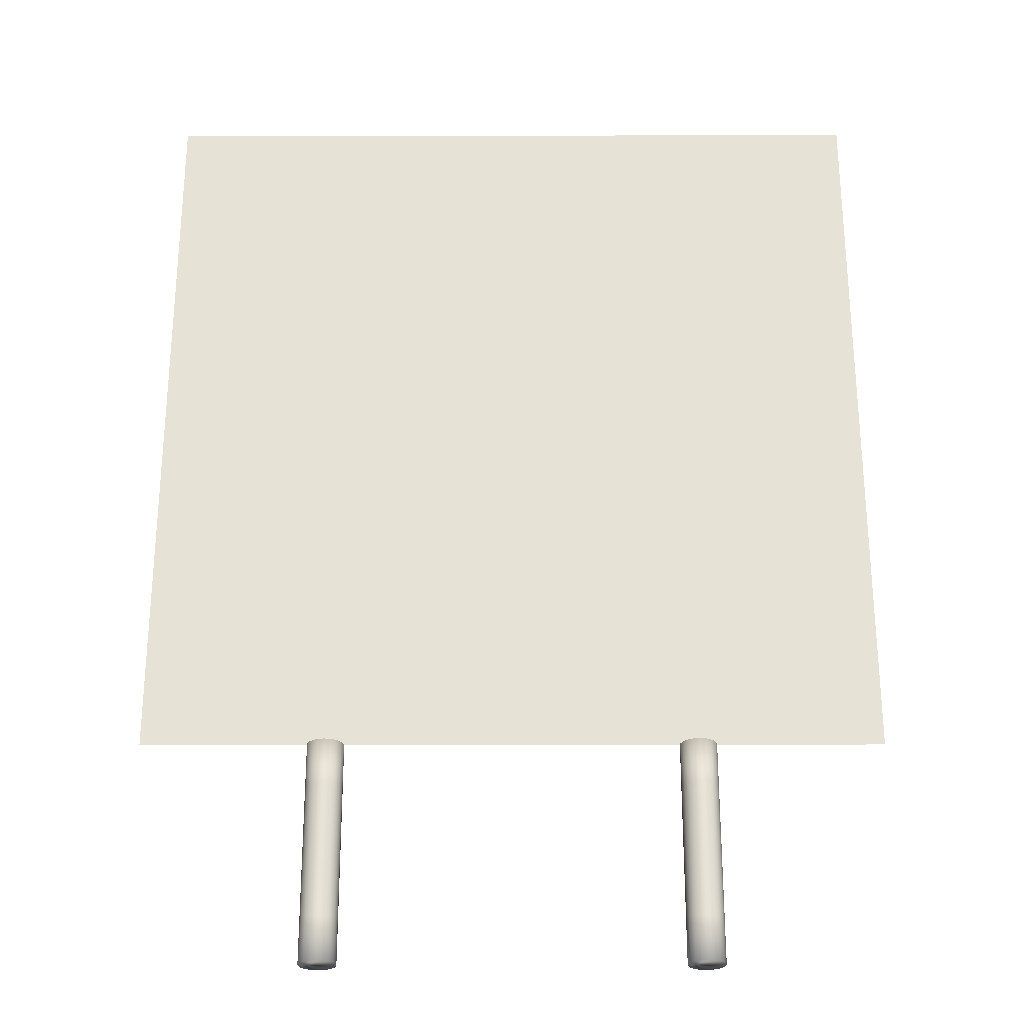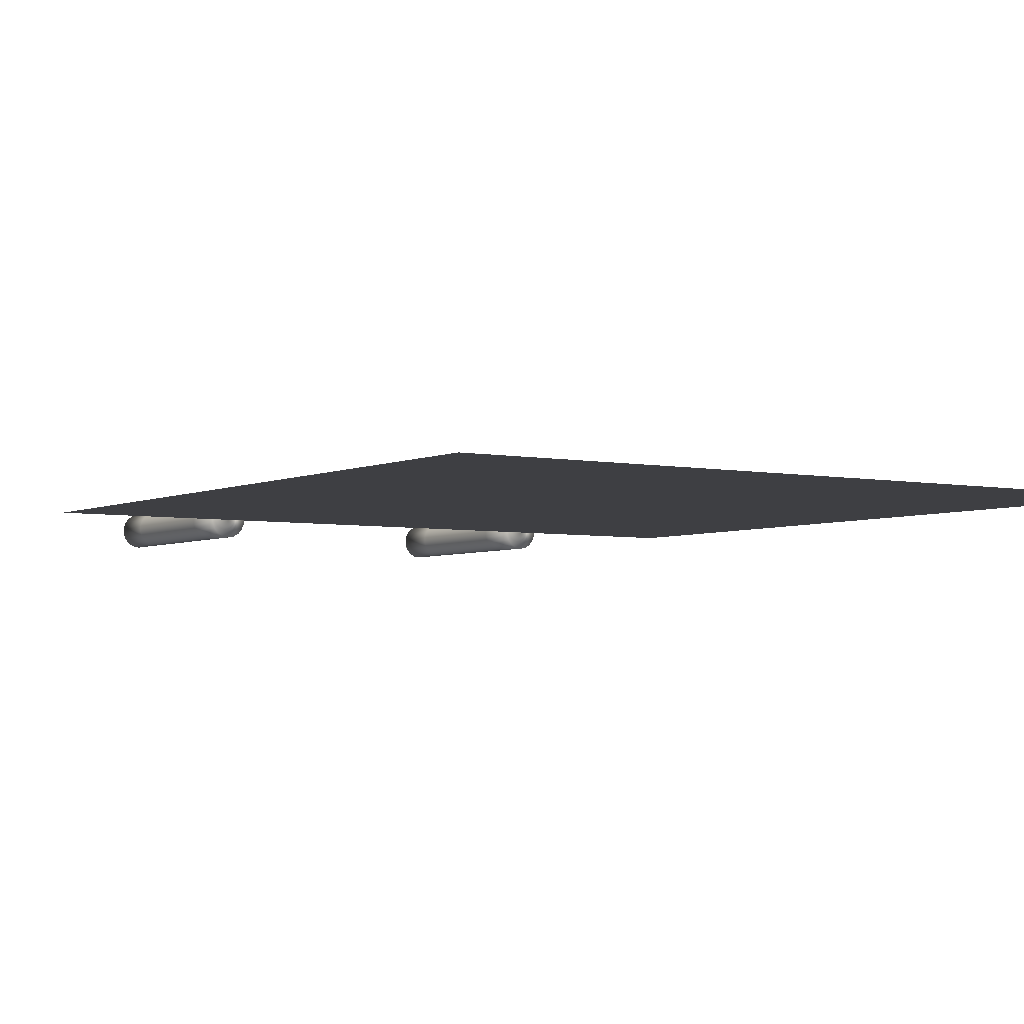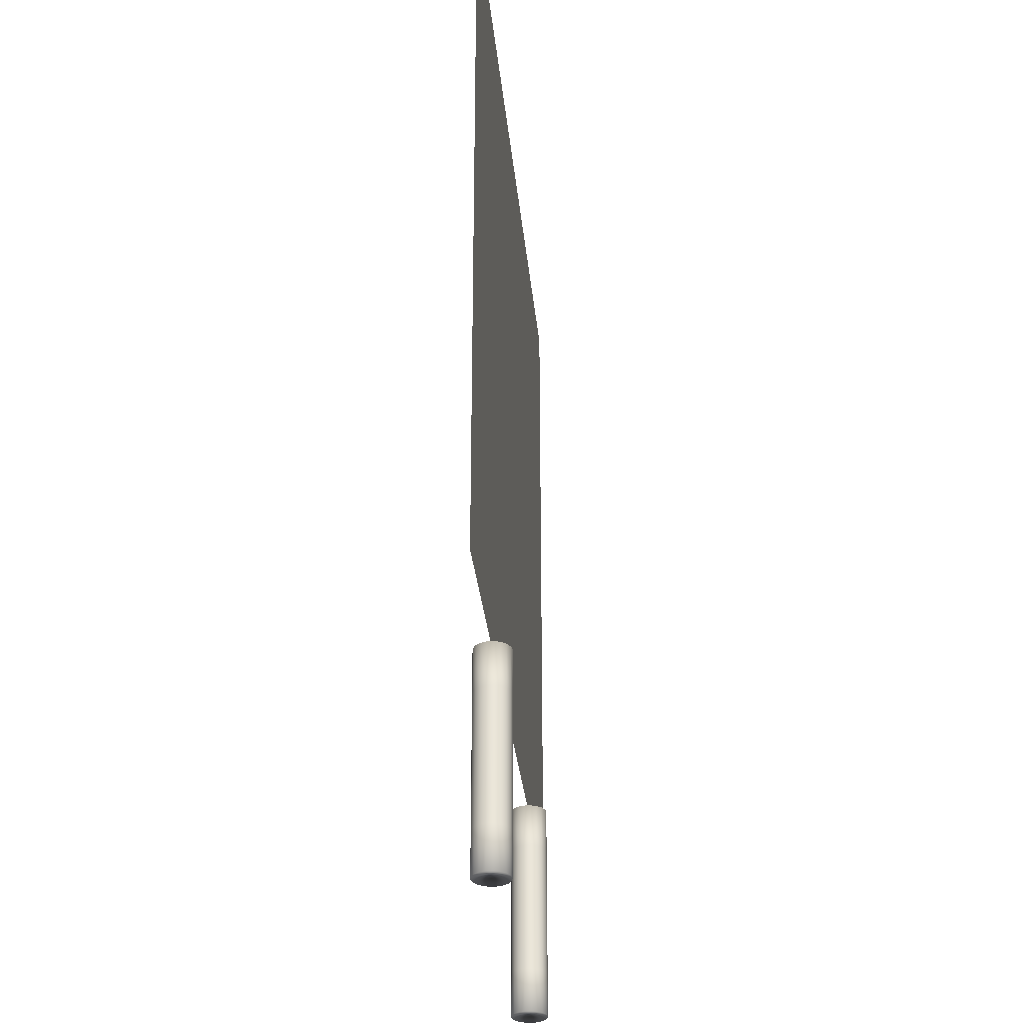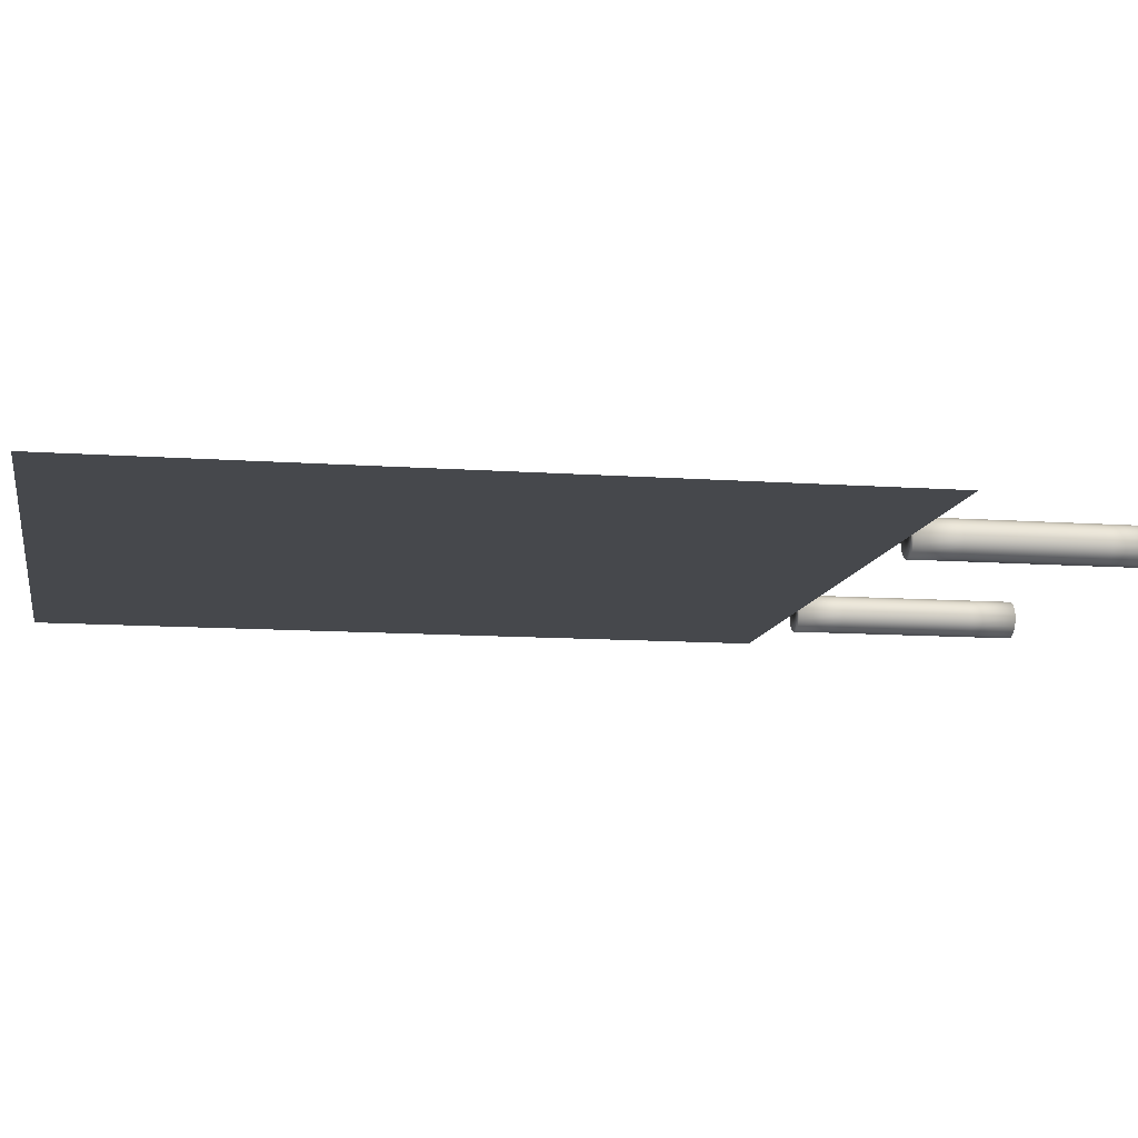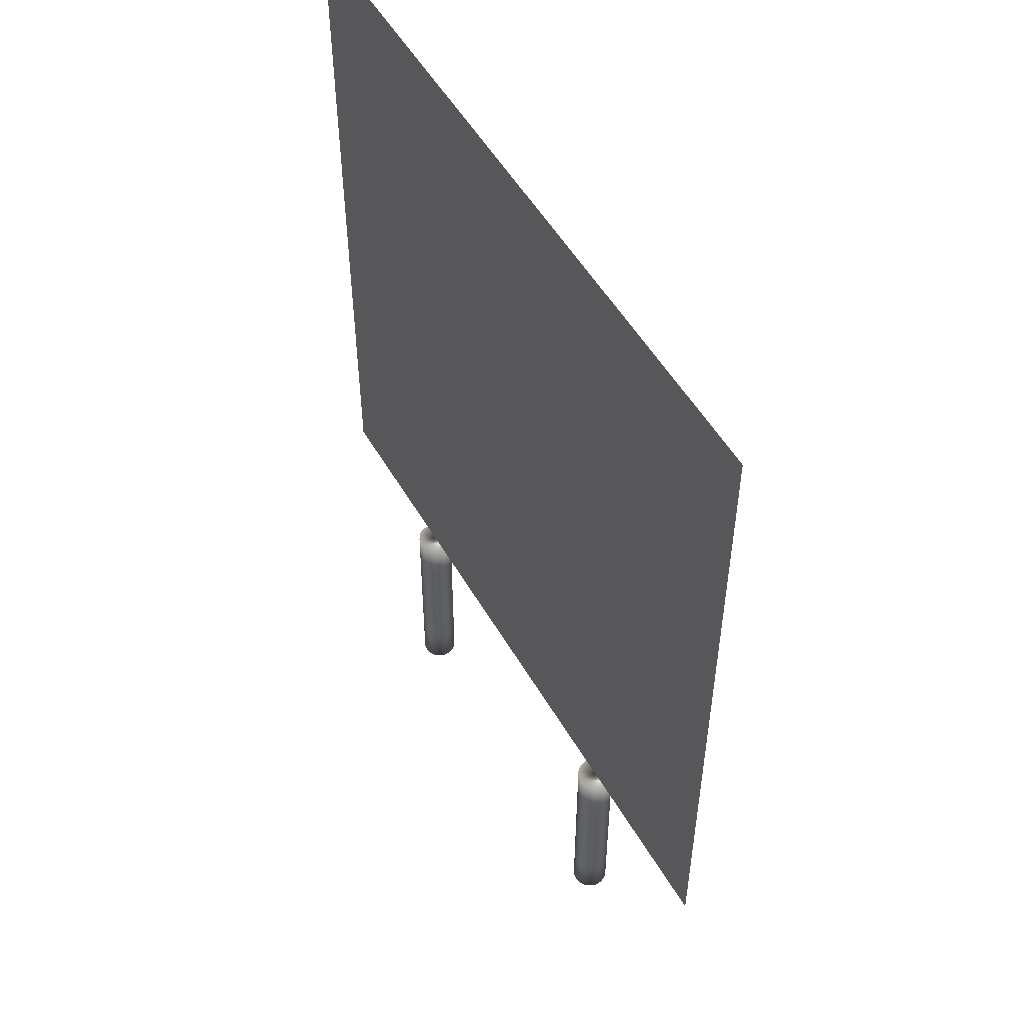
<metadata>
{"format":"obj","ext":"obj","renderer":"f3d","projection":"perspective","resolution":1024,"background":"white","views":[{"elev":-26.8,"azim":0.2,"up":"+Y"},{"elev":-4.2,"azim":146.2,"up":"+Z"},{"elev":-31.1,"azim":-84.5,"up":"+Y"},{"elev":-11.1,"azim":-100.1,"up":"+Z"},{"elev":52.5,"azim":-119.4,"up":"+Y"}]}
</metadata>
<code>
v  -20 20 -0
v  -20 10 -0
v  -10 10 -0
v  -10 20 -0
v  0 10 -0
v  0 20 -0
v  10 10 -0
v  10 20 -0
v  20 10 -0
v  20 20 -0
v  -20 30 -0
v  -10 30 -0
v  0 30 -0
v  10 30 -0
v  20 30 -0
v  -20 40 0
v  -10 40 0
v  0 40 0
v  10 40 0
v  20 40 0
v  -20 50 0
v  -10 50 0
v  0 50 0
v  10 50 0
v  20 50 0
o entrada
g entrada
f 1 2 3 4
f 4 3 5 6
f 6 5 7 8
f 8 7 9 10
f 11 1 4 12
f 12 4 6 13
f 13 6 8 14
f 14 8 10 15
f 16 11 12 17
f 17 12 13 18
f 18 13 14 19
f 19 14 15 20
f 21 16 17 22
f 22 17 18 23
f 23 18 19 24
f 24 19 20 25
v  -10 -2 -1
v  -10 0.4 -1
v  -9.658 0.4 -0.9397
v  -9.658 -2 -0.9397
v  -10 2.8 -1
v  -9.658 2.8 -0.9397
v  -10 5.2 -1
v  -9.658 5.2 -0.9397
v  -10 7.6 -1
v  -9.658 7.6 -0.9397
v  -10 10 -1
v  -9.658 10 -0.9397
v  -10 10 -0
v  -10 7.6 -0
v  -10 5.2 -0
v  -10 2.8 -0
v  -10 0.4 -0
v  -10 -2 -0
v  -9.357 0.4 -0.766
v  -9.357 -2 -0.766
v  -9.357 2.8 -0.766
v  -9.357 5.2 -0.766
v  -9.357 7.6 -0.766
v  -9.357 10 -0.766
v  -9.134 0.4 -0.5
v  -9.134 -2 -0.5
v  -9.134 2.8 -0.5
v  -9.134 5.2 -0.5
v  -9.134 7.6 -0.5
v  -9.134 10 -0.5
v  -9.015 0.4 -0.1736
v  -9.015 -2 -0.1736
v  -9.015 2.8 -0.1736
v  -9.015 5.2 -0.1736
v  -9.015 7.6 -0.1736
v  -9.015 10 -0.1736
v  -9.015 0.4 0.1736
v  -9.015 -2 0.1736
v  -9.015 2.8 0.1736
v  -9.015 5.2 0.1736
v  -9.015 7.6 0.1736
v  -9.015 10 0.1736
v  -9.134 0.4 0.5
v  -9.134 -2 0.5
v  -9.134 2.8 0.5
v  -9.134 5.2 0.5
v  -9.134 7.6 0.5
v  -9.134 10 0.5
v  -9.357 0.4 0.766
v  -9.357 -2 0.766
v  -9.357 2.8 0.766
v  -9.357 5.2 0.766
v  -9.357 7.6 0.766
v  -9.357 10 0.766
v  -9.658 0.4 0.9397
v  -9.658 -2 0.9397
v  -9.658 2.8 0.9397
v  -9.658 5.2 0.9397
v  -9.658 7.6 0.9397
v  -9.658 10 0.9397
v  -10 0.4 1
v  -10 -2 1
v  -10 2.8 1
v  -10 5.2 1
v  -10 7.6 1
v  -10 10 1
v  -10.34 0.4 0.9397
v  -10.34 -2 0.9397
v  -10.34 2.8 0.9397
v  -10.34 5.2 0.9397
v  -10.34 7.6 0.9397
v  -10.34 10 0.9397
v  -10.64 0.4 0.766
v  -10.64 -2 0.766
v  -10.64 2.8 0.766
v  -10.64 5.2 0.766
v  -10.64 7.6 0.766
v  -10.64 10 0.766
v  -10.87 0.4 0.5
v  -10.87 -2 0.5
v  -10.87 2.8 0.5
v  -10.87 5.2 0.5
v  -10.87 7.6 0.5
v  -10.87 10 0.5
v  -10.98 0.4 0.1736
v  -10.98 -2 0.1736
v  -10.98 2.8 0.1736
v  -10.98 5.2 0.1736
v  -10.98 7.6 0.1736
v  -10.98 10 0.1736
v  -10.98 0.4 -0.1736
v  -10.98 -2 -0.1736
v  -10.98 2.8 -0.1736
v  -10.98 5.2 -0.1736
v  -10.98 7.6 -0.1736
v  -10.98 10 -0.1736
v  -10.87 0.4 -0.5
v  -10.87 -2 -0.5
v  -10.87 2.8 -0.5
v  -10.87 5.2 -0.5
v  -10.87 7.6 -0.5
v  -10.87 10 -0.5
v  -10.64 0.4 -0.766
v  -10.64 -2 -0.766
v  -10.64 2.8 -0.766
v  -10.64 5.2 -0.766
v  -10.64 7.6 -0.766
v  -10.64 10 -0.766
v  -10.34 0.4 -0.9397
v  -10.34 -2 -0.9397
v  -10.34 2.8 -0.9397
v  -10.34 5.2 -0.9397
v  -10.34 7.6 -0.9397
v  -10.34 10 -0.9397
o poste
g poste
f 26 27 28 29
f 27 30 31 28
f 30 32 33 31
f 32 34 35 33
f 34 36 37 35
f 36 38 38 37
f 38 39 39 38
f 39 40 40 39
f 40 41 41 40
f 41 42 42 41
f 42 43 43 42
f 43 26 29 43
f 29 28 44 45
f 28 31 46 44
f 31 33 47 46
f 33 35 48 47
f 35 37 49 48
f 37 38 38 49
f 38 39 39 38
f 39 40 40 39
f 40 41 41 40
f 41 42 42 41
f 42 43 43 42
f 43 29 45 43
f 45 44 50 51
f 44 46 52 50
f 46 47 53 52
f 47 48 54 53
f 48 49 55 54
f 49 38 38 55
f 38 39 39 38
f 39 40 40 39
f 40 41 41 40
f 41 42 42 41
f 42 43 43 42
f 43 45 51 43
f 51 50 56 57
f 50 52 58 56
f 52 53 59 58
f 53 54 60 59
f 54 55 61 60
f 55 38 38 61
f 38 39 39 38
f 39 40 40 39
f 40 41 41 40
f 41 42 42 41
f 42 43 43 42
f 43 51 57 43
f 57 56 62 63
f 56 58 64 62
f 58 59 65 64
f 59 60 66 65
f 60 61 67 66
f 61 38 38 67
f 38 39 39 38
f 39 40 40 39
f 40 41 41 40
f 41 42 42 41
f 42 43 43 42
f 43 57 63 43
f 63 62 68 69
f 62 64 70 68
f 64 65 71 70
f 65 66 72 71
f 66 67 73 72
f 67 38 38 73
f 38 39 39 38
f 39 40 40 39
f 40 41 41 40
f 41 42 42 41
f 42 43 43 42
f 43 63 69 43
f 69 68 74 75
f 68 70 76 74
f 70 71 77 76
f 71 72 78 77
f 72 73 79 78
f 73 38 38 79
f 38 39 39 38
f 39 40 40 39
f 40 41 41 40
f 41 42 42 41
f 42 43 43 42
f 43 69 75 43
f 75 74 80 81
f 74 76 82 80
f 76 77 83 82
f 77 78 84 83
f 78 79 85 84
f 79 38 38 85
f 38 39 39 38
f 39 40 40 39
f 40 41 41 40
f 41 42 42 41
f 42 43 43 42
f 43 75 81 43
f 81 80 86 87
f 80 82 88 86
f 82 83 89 88
f 83 84 90 89
f 84 85 91 90
f 85 38 38 91
f 38 39 39 38
f 39 40 40 39
f 40 41 41 40
f 41 42 42 41
f 42 43 43 42
f 43 81 87 43
f 87 86 92 93
f 86 88 94 92
f 88 89 95 94
f 89 90 96 95
f 90 91 97 96
f 91 38 38 97
f 38 39 39 38
f 39 40 40 39
f 40 41 41 40
f 41 42 42 41
f 42 43 43 42
f 43 87 93 43
f 93 92 98 99
f 92 94 100 98
f 94 95 101 100
f 95 96 102 101
f 96 97 103 102
f 97 38 38 103
f 38 39 39 38
f 39 40 40 39
f 40 41 41 40
f 41 42 42 41
f 42 43 43 42
f 43 93 99 43
f 99 98 104 105
f 98 100 106 104
f 100 101 107 106
f 101 102 108 107
f 102 103 109 108
f 103 38 38 109
f 38 39 39 38
f 39 40 40 39
f 40 41 41 40
f 41 42 42 41
f 42 43 43 42
f 43 99 105 43
f 105 104 110 111
f 104 106 112 110
f 106 107 113 112
f 107 108 114 113
f 108 109 115 114
f 109 38 38 115
f 38 39 39 38
f 39 40 40 39
f 40 41 41 40
f 41 42 42 41
f 42 43 43 42
f 43 105 111 43
f 111 110 116 117
f 110 112 118 116
f 112 113 119 118
f 113 114 120 119
f 114 115 121 120
f 115 38 38 121
f 38 39 39 38
f 39 40 40 39
f 40 41 41 40
f 41 42 42 41
f 42 43 43 42
f 43 111 117 43
f 117 116 122 123
f 116 118 124 122
f 118 119 125 124
f 119 120 126 125
f 120 121 127 126
f 121 38 38 127
f 38 39 39 38
f 39 40 40 39
f 40 41 41 40
f 41 42 42 41
f 42 43 43 42
f 43 117 123 43
f 123 122 128 129
f 122 124 130 128
f 124 125 131 130
f 125 126 132 131
f 126 127 133 132
f 127 38 38 133
f 38 39 39 38
f 39 40 40 39
f 40 41 41 40
f 41 42 42 41
f 42 43 43 42
f 43 123 129 43
f 129 128 134 135
f 128 130 136 134
f 130 131 137 136
f 131 132 138 137
f 132 133 139 138
f 133 38 38 139
f 38 39 39 38
f 39 40 40 39
f 40 41 41 40
f 41 42 42 41
f 42 43 43 42
f 43 129 135 43
f 135 134 27 26
f 134 136 30 27
f 136 137 32 30
f 137 138 34 32
f 138 139 36 34
f 139 38 38 36
f 38 39 39 38
f 39 40 40 39
f 40 41 41 40
f 41 42 42 41
f 42 43 43 42
f 43 135 26 43
v  10 -2 -1
v  10 0.4 -1
v  10.34 0.4 -0.9397
v  10.34 -2 -0.9397
v  10 2.8 -1
v  10.34 2.8 -0.9397
v  10 5.2 -1
v  10.34 5.2 -0.9397
v  10 7.6 -1
v  10.34 7.6 -0.9397
v  10 10 -1
v  10.34 10 -0.9397
v  10 10 -0
v  10 7.6 -0
v  10 5.2 -0
v  10 2.8 -0
v  10 0.4 -0
v  10 -2 -0
v  10.64 0.4 -0.766
v  10.64 -2 -0.766
v  10.64 2.8 -0.766
v  10.64 5.2 -0.766
v  10.64 7.6 -0.766
v  10.64 10 -0.766
v  10.87 0.4 -0.5
v  10.87 -2 -0.5
v  10.87 2.8 -0.5
v  10.87 5.2 -0.5
v  10.87 7.6 -0.5
v  10.87 10 -0.5
v  10.98 0.4 -0.1736
v  10.98 -2 -0.1736
v  10.98 2.8 -0.1736
v  10.98 5.2 -0.1736
v  10.98 7.6 -0.1736
v  10.98 10 -0.1736
v  10.98 0.4 0.1736
v  10.98 -2 0.1736
v  10.98 2.8 0.1736
v  10.98 5.2 0.1736
v  10.98 7.6 0.1736
v  10.98 10 0.1736
v  10.87 0.4 0.5
v  10.87 -2 0.5
v  10.87 2.8 0.5
v  10.87 5.2 0.5
v  10.87 7.6 0.5
v  10.87 10 0.5
v  10.64 0.4 0.766
v  10.64 -2 0.766
v  10.64 2.8 0.766
v  10.64 5.2 0.766
v  10.64 7.6 0.766
v  10.64 10 0.766
v  10.34 0.4 0.9397
v  10.34 -2 0.9397
v  10.34 2.8 0.9397
v  10.34 5.2 0.9397
v  10.34 7.6 0.9397
v  10.34 10 0.9397
v  10 0.4 1
v  10 -2 1
v  10 2.8 1
v  10 5.2 1
v  10 7.6 1
v  10 10 1
v  9.658 0.4 0.9397
v  9.658 -2 0.9397
v  9.658 2.8 0.9397
v  9.658 5.2 0.9397
v  9.658 7.6 0.9397
v  9.658 10 0.9397
v  9.357 0.4 0.766
v  9.357 -2 0.766
v  9.357 2.8 0.766
v  9.357 5.2 0.766
v  9.357 7.6 0.766
v  9.357 10 0.766
v  9.134 0.4 0.5
v  9.134 -2 0.5
v  9.134 2.8 0.5
v  9.134 5.2 0.5
v  9.134 7.6 0.5
v  9.134 10 0.5
v  9.015 0.4 0.1736
v  9.015 -2 0.1736
v  9.015 2.8 0.1736
v  9.015 5.2 0.1736
v  9.015 7.6 0.1736
v  9.015 10 0.1736
v  9.015 0.4 -0.1736
v  9.015 -2 -0.1736
v  9.015 2.8 -0.1736
v  9.015 5.2 -0.1736
v  9.015 7.6 -0.1736
v  9.015 10 -0.1736
v  9.134 0.4 -0.5
v  9.134 -2 -0.5
v  9.134 2.8 -0.5
v  9.134 5.2 -0.5
v  9.134 7.6 -0.5
v  9.134 10 -0.5
v  9.357 0.4 -0.766
v  9.357 -2 -0.766
v  9.357 2.8 -0.766
v  9.357 5.2 -0.766
v  9.357 7.6 -0.766
v  9.357 10 -0.766
v  9.658 0.4 -0.9397
v  9.658 -2 -0.9397
v  9.658 2.8 -0.9397
v  9.658 5.2 -0.9397
v  9.658 7.6 -0.9397
v  9.658 10 -0.9397
o posteDos
g posteDos
f 140 141 142 143
f 141 144 145 142
f 144 146 147 145
f 146 148 149 147
f 148 150 151 149
f 150 152 152 151
f 152 153 153 152
f 153 154 154 153
f 154 155 155 154
f 155 156 156 155
f 156 157 157 156
f 157 140 143 157
f 143 142 158 159
f 142 145 160 158
f 145 147 161 160
f 147 149 162 161
f 149 151 163 162
f 151 152 152 163
f 152 153 153 152
f 153 154 154 153
f 154 155 155 154
f 155 156 156 155
f 156 157 157 156
f 157 143 159 157
f 159 158 164 165
f 158 160 166 164
f 160 161 167 166
f 161 162 168 167
f 162 163 169 168
f 163 152 152 169
f 152 153 153 152
f 153 154 154 153
f 154 155 155 154
f 155 156 156 155
f 156 157 157 156
f 157 159 165 157
f 165 164 170 171
f 164 166 172 170
f 166 167 173 172
f 167 168 174 173
f 168 169 175 174
f 169 152 152 175
f 152 153 153 152
f 153 154 154 153
f 154 155 155 154
f 155 156 156 155
f 156 157 157 156
f 157 165 171 157
f 171 170 176 177
f 170 172 178 176
f 172 173 179 178
f 173 174 180 179
f 174 175 181 180
f 175 152 152 181
f 152 153 153 152
f 153 154 154 153
f 154 155 155 154
f 155 156 156 155
f 156 157 157 156
f 157 171 177 157
f 177 176 182 183
f 176 178 184 182
f 178 179 185 184
f 179 180 186 185
f 180 181 187 186
f 181 152 152 187
f 152 153 153 152
f 153 154 154 153
f 154 155 155 154
f 155 156 156 155
f 156 157 157 156
f 157 177 183 157
f 183 182 188 189
f 182 184 190 188
f 184 185 191 190
f 185 186 192 191
f 186 187 193 192
f 187 152 152 193
f 152 153 153 152
f 153 154 154 153
f 154 155 155 154
f 155 156 156 155
f 156 157 157 156
f 157 183 189 157
f 189 188 194 195
f 188 190 196 194
f 190 191 197 196
f 191 192 198 197
f 192 193 199 198
f 193 152 152 199
f 152 153 153 152
f 153 154 154 153
f 154 155 155 154
f 155 156 156 155
f 156 157 157 156
f 157 189 195 157
f 195 194 200 201
f 194 196 202 200
f 196 197 203 202
f 197 198 204 203
f 198 199 205 204
f 199 152 152 205
f 152 153 153 152
f 153 154 154 153
f 154 155 155 154
f 155 156 156 155
f 156 157 157 156
f 157 195 201 157
f 201 200 206 207
f 200 202 208 206
f 202 203 209 208
f 203 204 210 209
f 204 205 211 210
f 205 152 152 211
f 152 153 153 152
f 153 154 154 153
f 154 155 155 154
f 155 156 156 155
f 156 157 157 156
f 157 201 207 157
f 207 206 212 213
f 206 208 214 212
f 208 209 215 214
f 209 210 216 215
f 210 211 217 216
f 211 152 152 217
f 152 153 153 152
f 153 154 154 153
f 154 155 155 154
f 155 156 156 155
f 156 157 157 156
f 157 207 213 157
f 213 212 218 219
f 212 214 220 218
f 214 215 221 220
f 215 216 222 221
f 216 217 223 222
f 217 152 152 223
f 152 153 153 152
f 153 154 154 153
f 154 155 155 154
f 155 156 156 155
f 156 157 157 156
f 157 213 219 157
f 219 218 224 225
f 218 220 226 224
f 220 221 227 226
f 221 222 228 227
f 222 223 229 228
f 223 152 152 229
f 152 153 153 152
f 153 154 154 153
f 154 155 155 154
f 155 156 156 155
f 156 157 157 156
f 157 219 225 157
f 225 224 230 231
f 224 226 232 230
f 226 227 233 232
f 227 228 234 233
f 228 229 235 234
f 229 152 152 235
f 152 153 153 152
f 153 154 154 153
f 154 155 155 154
f 155 156 156 155
f 156 157 157 156
f 157 225 231 157
f 231 230 236 237
f 230 232 238 236
f 232 233 239 238
f 233 234 240 239
f 234 235 241 240
f 235 152 152 241
f 152 153 153 152
f 153 154 154 153
f 154 155 155 154
f 155 156 156 155
f 156 157 157 156
f 157 231 237 157
f 237 236 242 243
f 236 238 244 242
f 238 239 245 244
f 239 240 246 245
f 240 241 247 246
f 241 152 152 247
f 152 153 153 152
f 153 154 154 153
f 154 155 155 154
f 155 156 156 155
f 156 157 157 156
f 157 237 243 157
f 243 242 248 249
f 242 244 250 248
f 244 245 251 250
f 245 246 252 251
f 246 247 253 252
f 247 152 152 253
f 152 153 153 152
f 153 154 154 153
f 154 155 155 154
f 155 156 156 155
f 156 157 157 156
f 157 243 249 157
f 249 248 141 140
f 248 250 144 141
f 250 251 146 144
f 251 252 148 146
f 252 253 150 148
f 253 152 152 150
f 152 153 153 152
f 153 154 154 153
f 154 155 155 154
f 155 156 156 155
f 156 157 157 156
f 157 249 140 157

</code>
